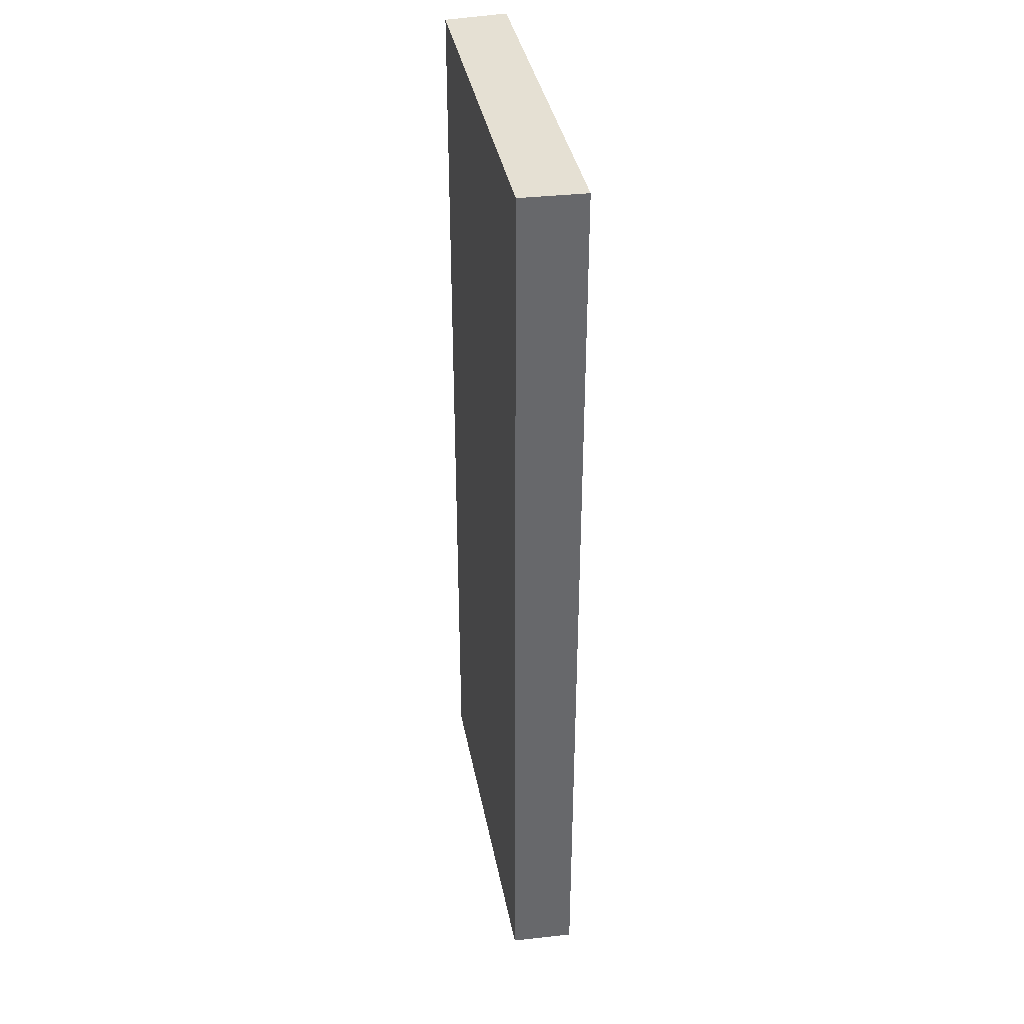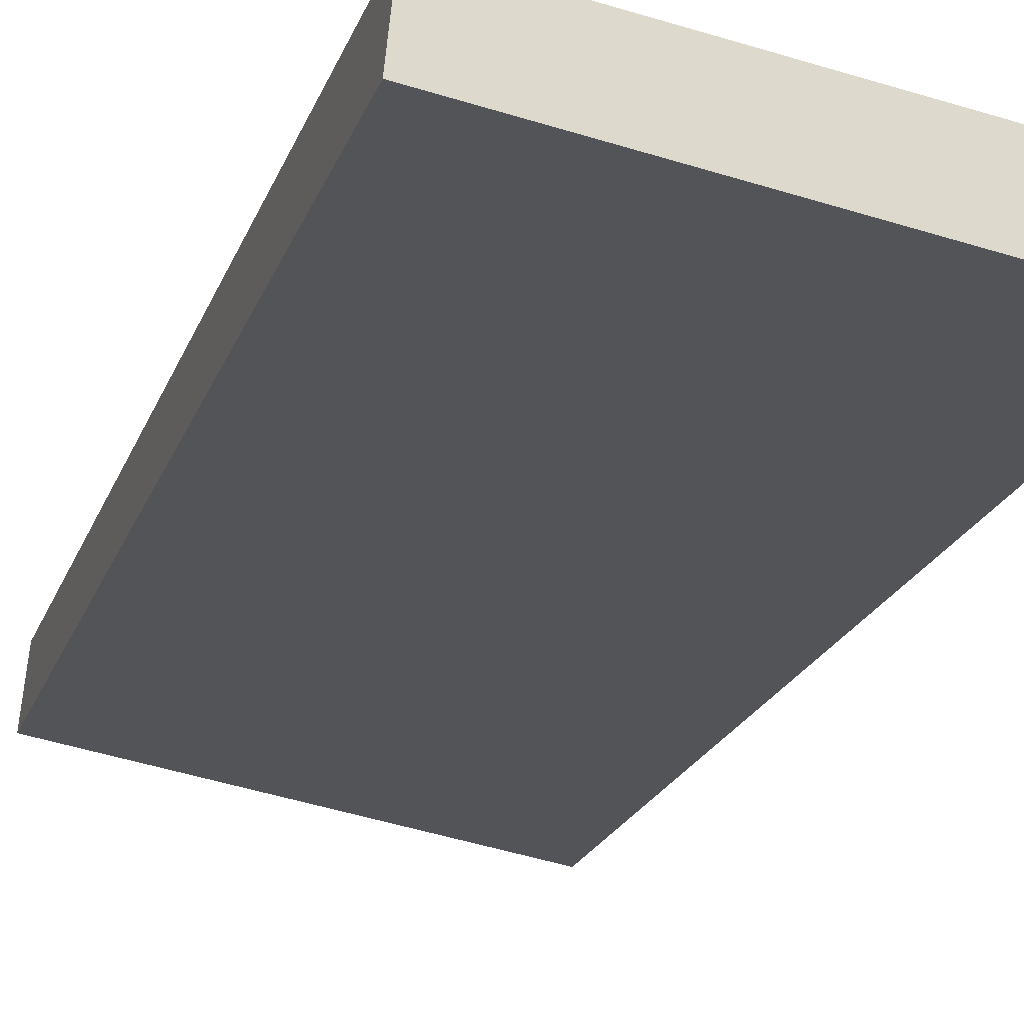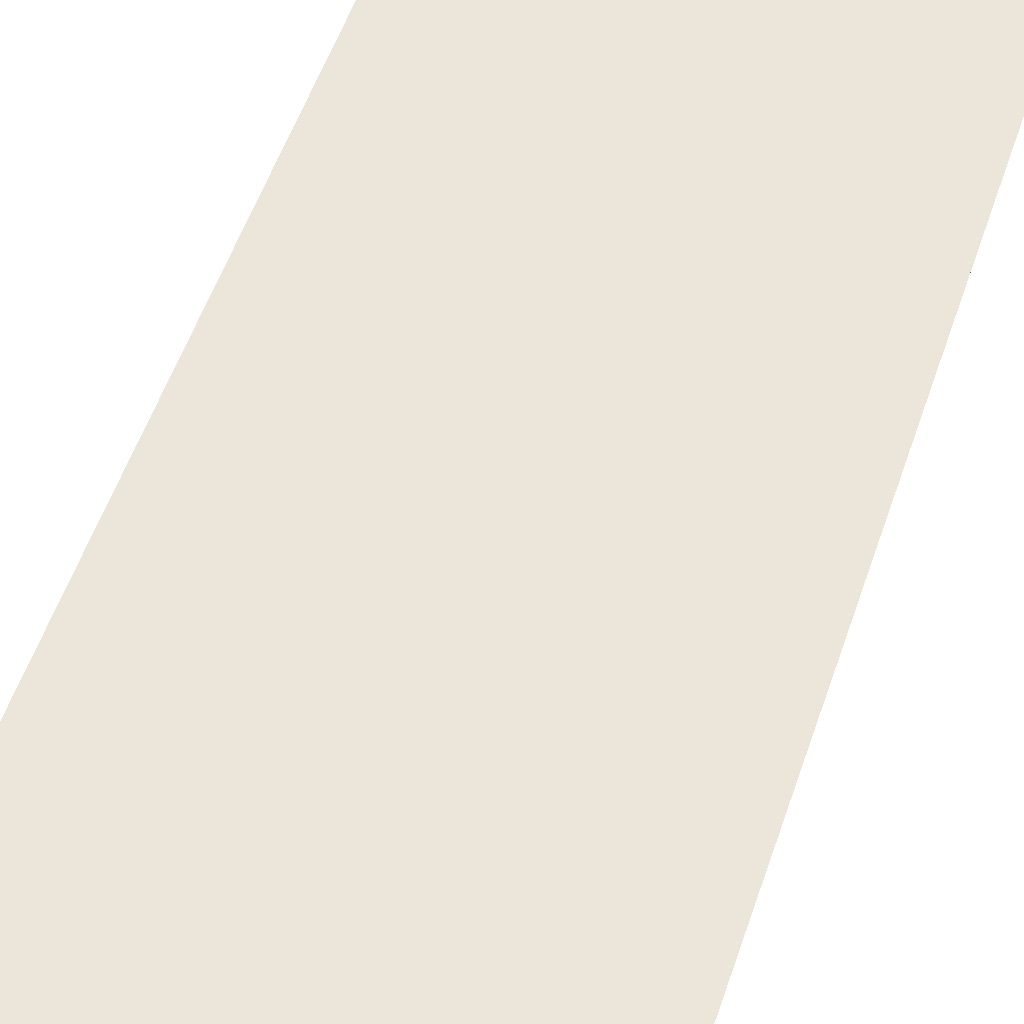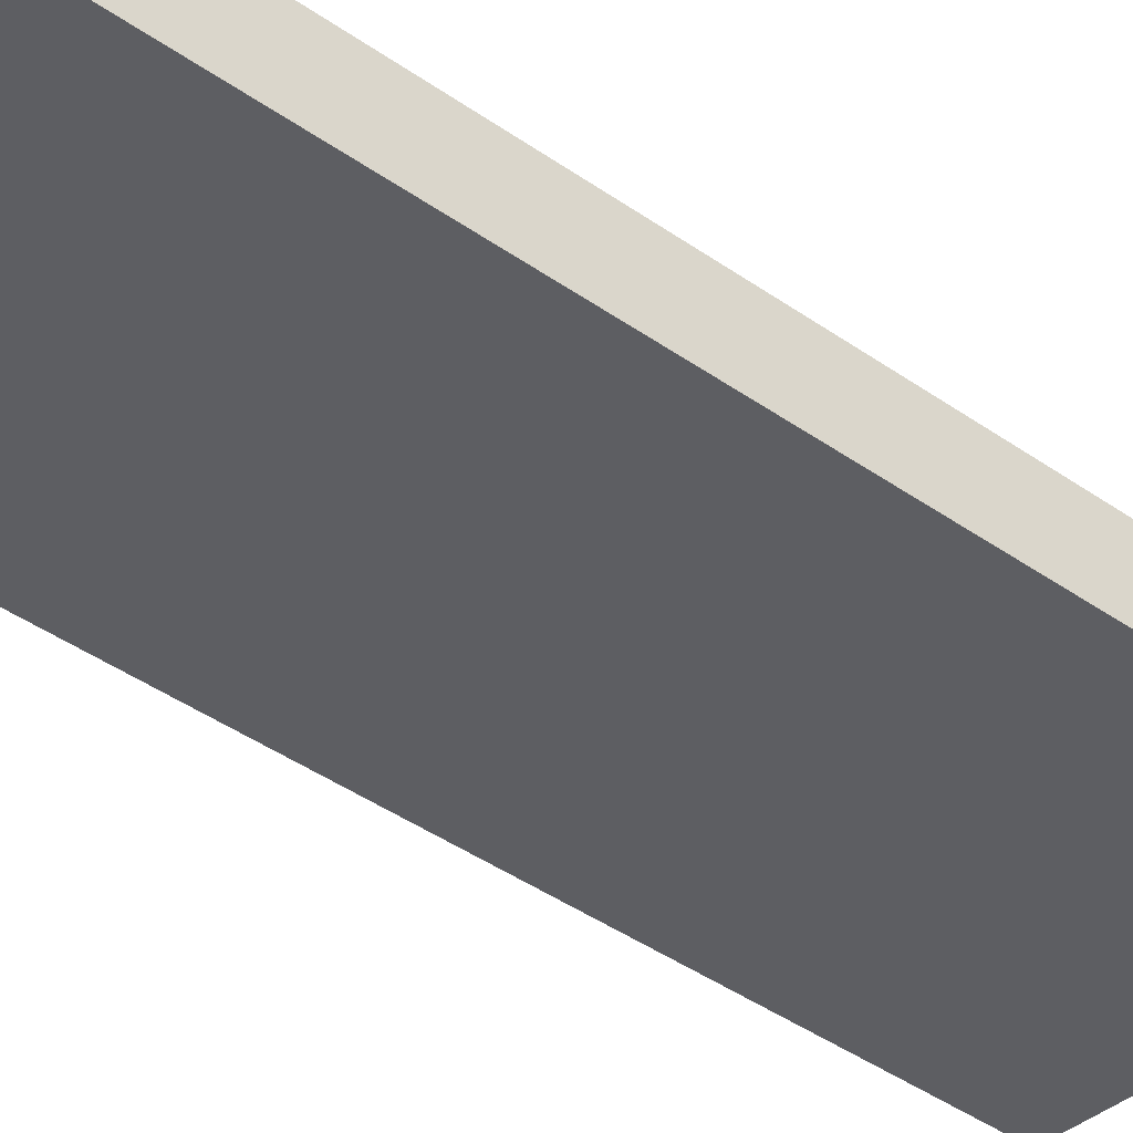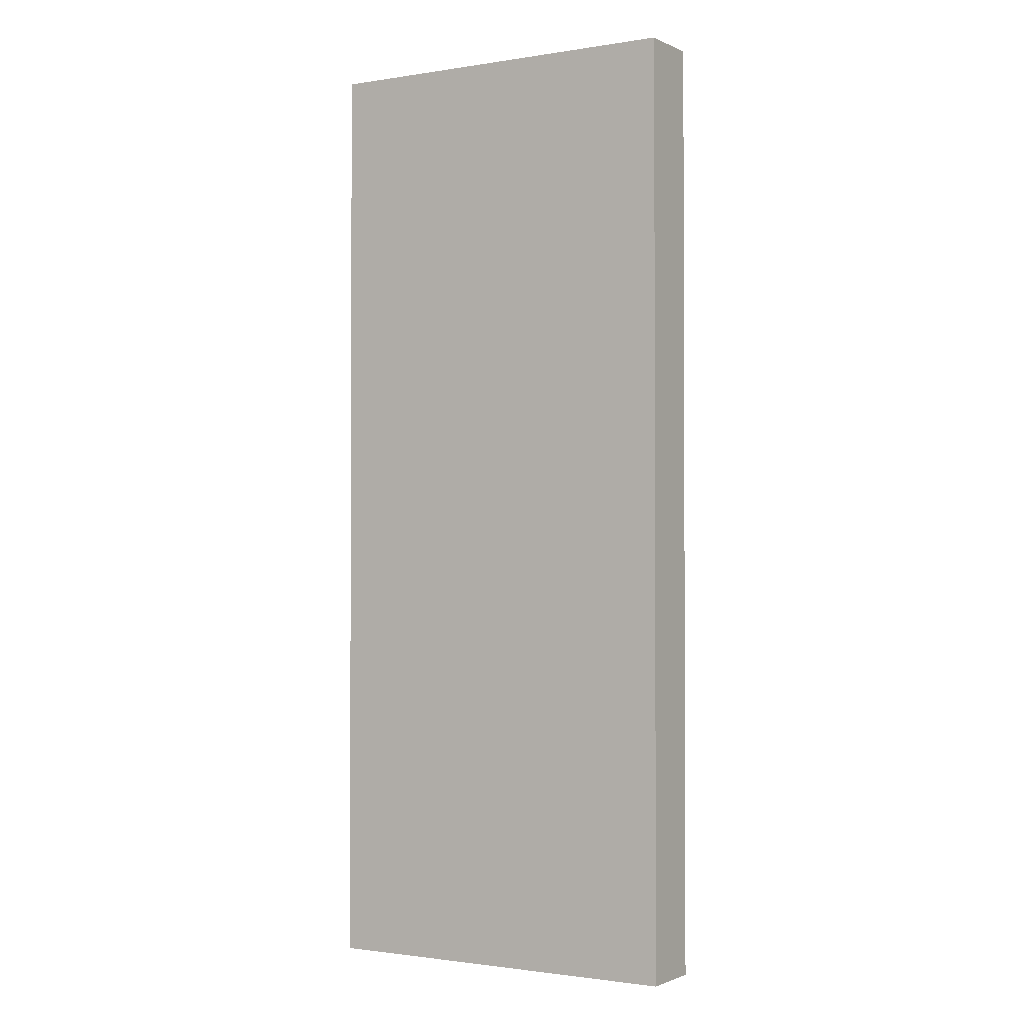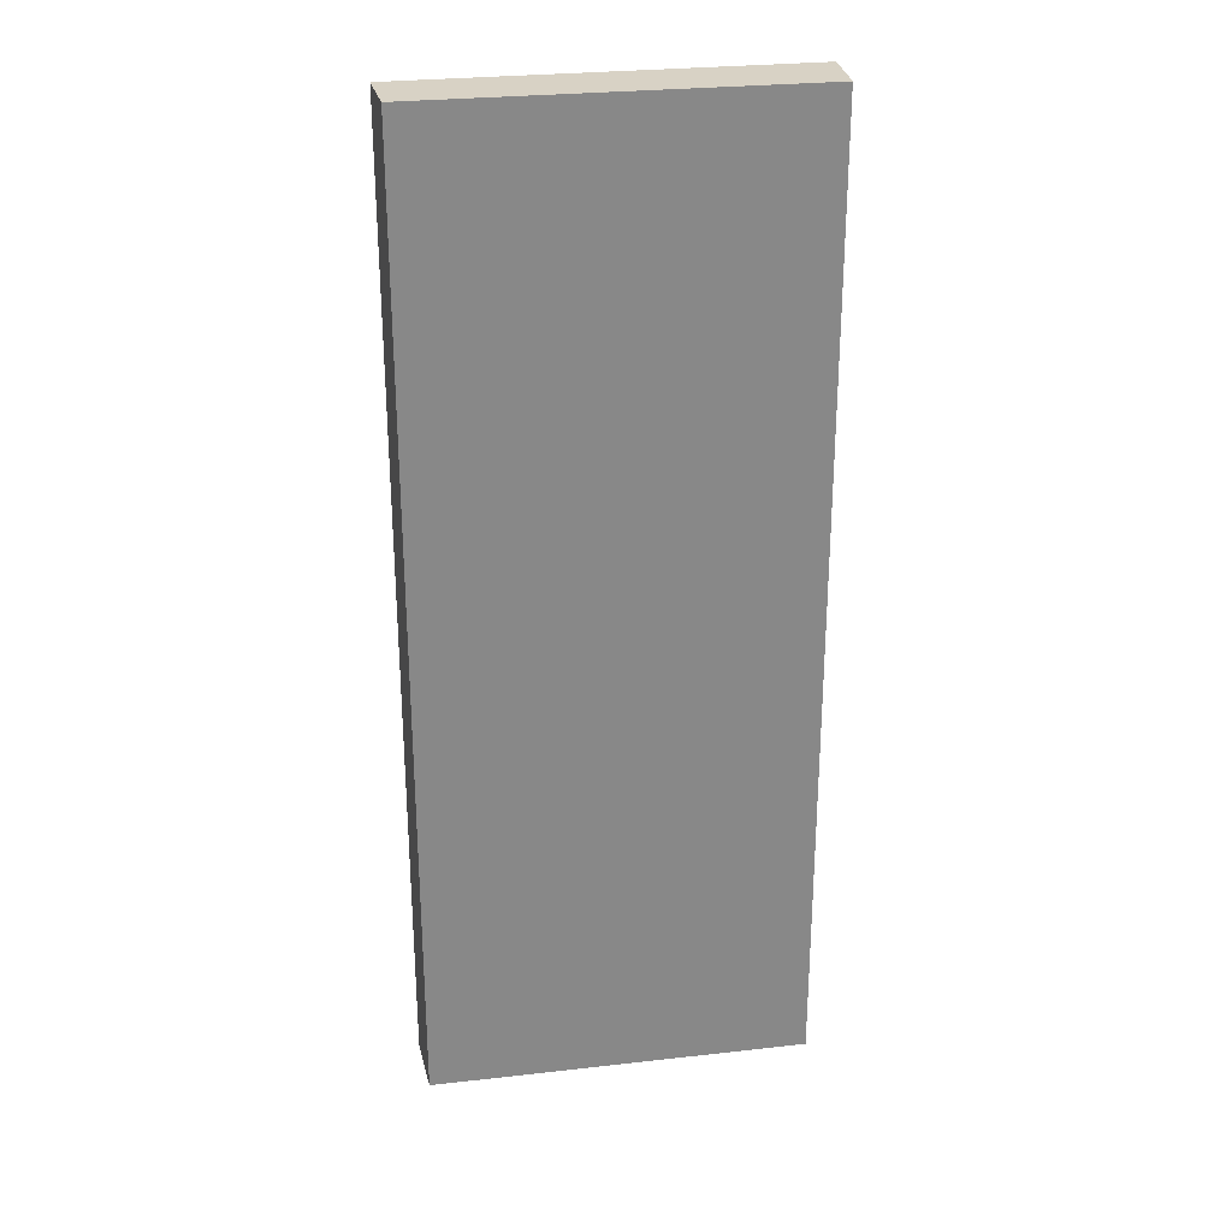
<metadata>
{"format":"obj","ext":"obj","renderer":"f3d","projection":"perspective","resolution":1024,"background":"white","views":[{"elev":37.9,"azim":-110.1,"up":"+Y"},{"elev":-20.1,"azim":164.1,"up":"+Z"},{"elev":53.9,"azim":-161.5,"up":"+Z"},{"elev":-46.6,"azim":-128.0,"up":"+Z"},{"elev":-1.5,"azim":-159.3,"up":"+Y"},{"elev":27.7,"azim":160.8,"up":"+Y"}]}
</metadata>
<code>
v  0 16.89 1.034e-15
v  6.736 16.89 -0.016
v  0.237 16.89 -1.095
v  6.628 16.89 1.077
v  6.734 16.89 0.006
v  6.736 9.797e-19 -0.016
v  0.237 6.705e-17 -1.095
v  0 0 0
v  6.628 -6.595e-17 1.077
v  6.734 -3.674e-19 0.006
g defaultobject
f 1 2 3
f 2 1 4
f 2 4 5
f 6 3 2
f 3 6 7
f 7 1 3
f 1 7 8
f 8 4 1
f 4 8 9
f 5 6 2
f 6 5 4
f 6 4 10
f 10 4 9
f 6 8 7
f 8 6 10
f 8 10 9

</code>
